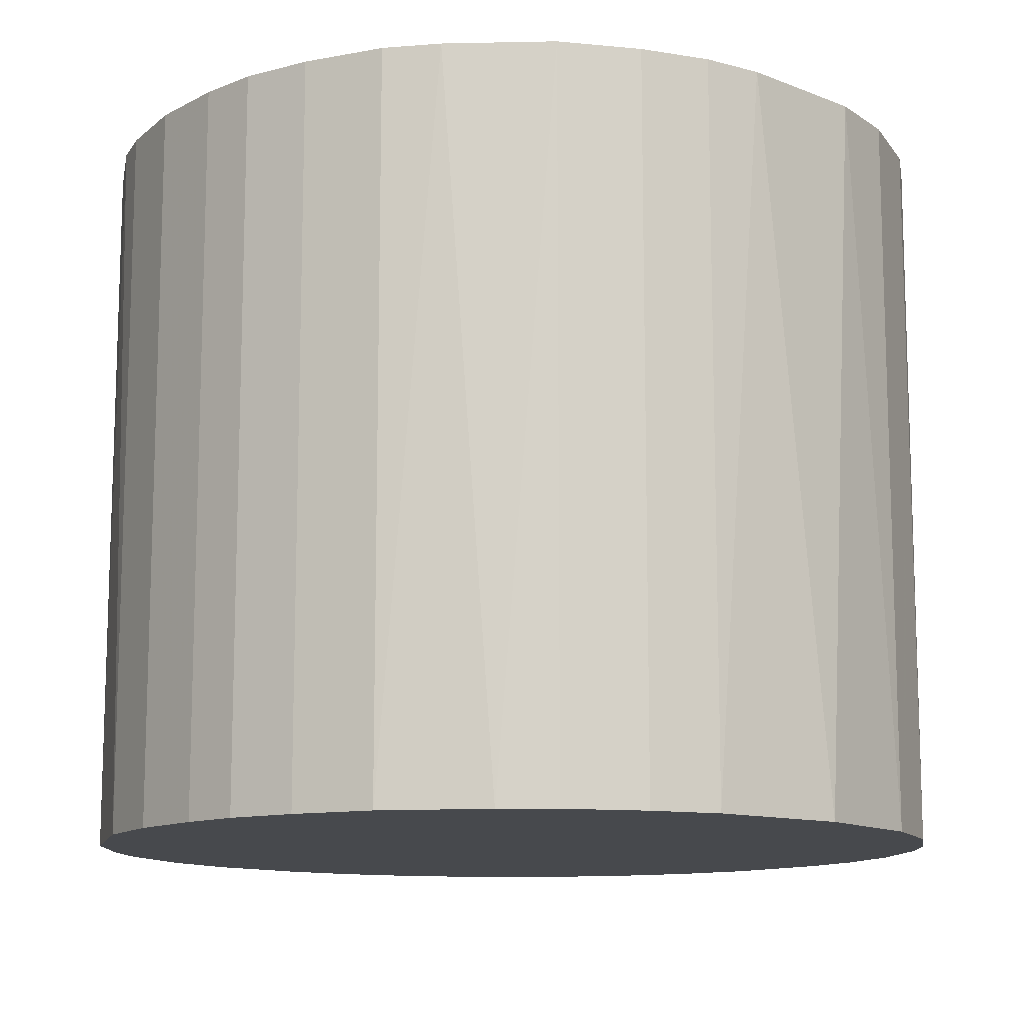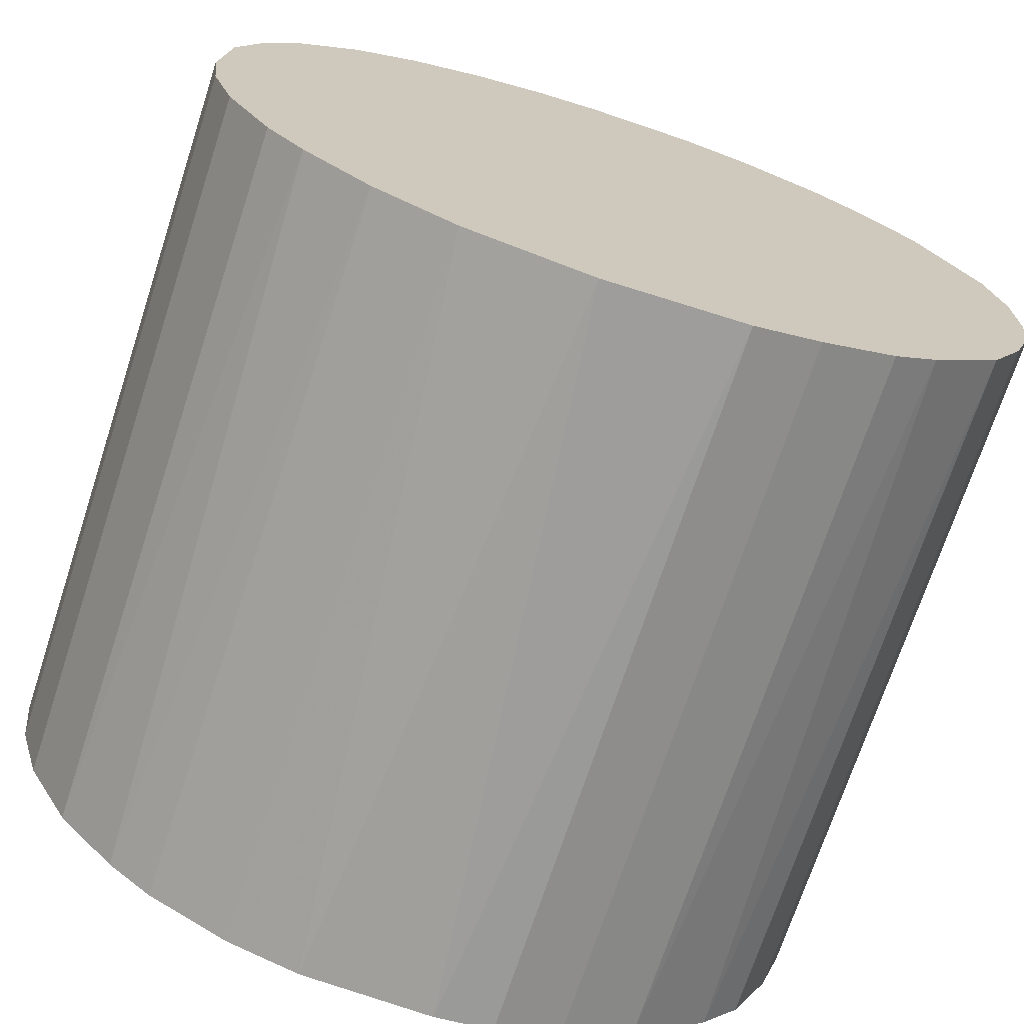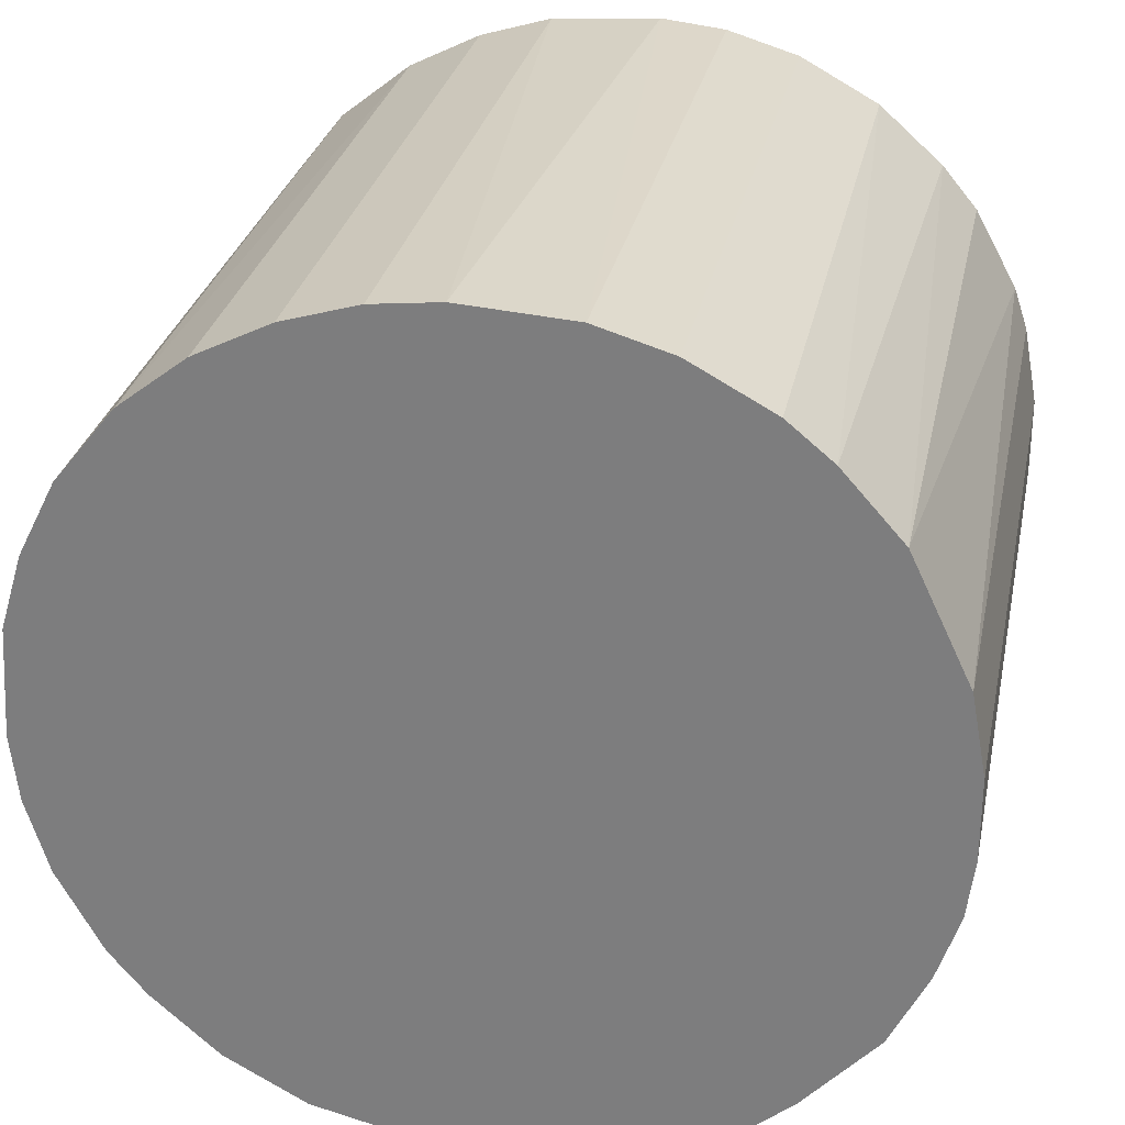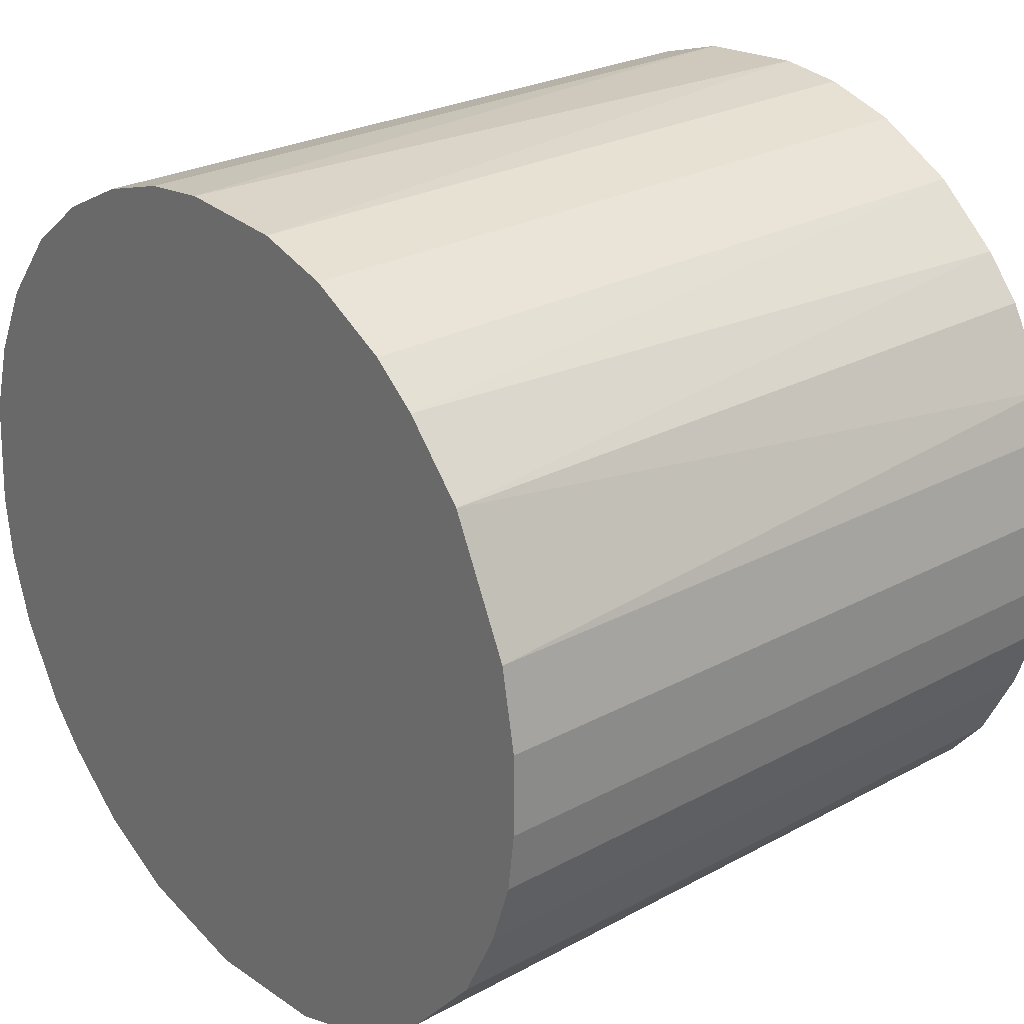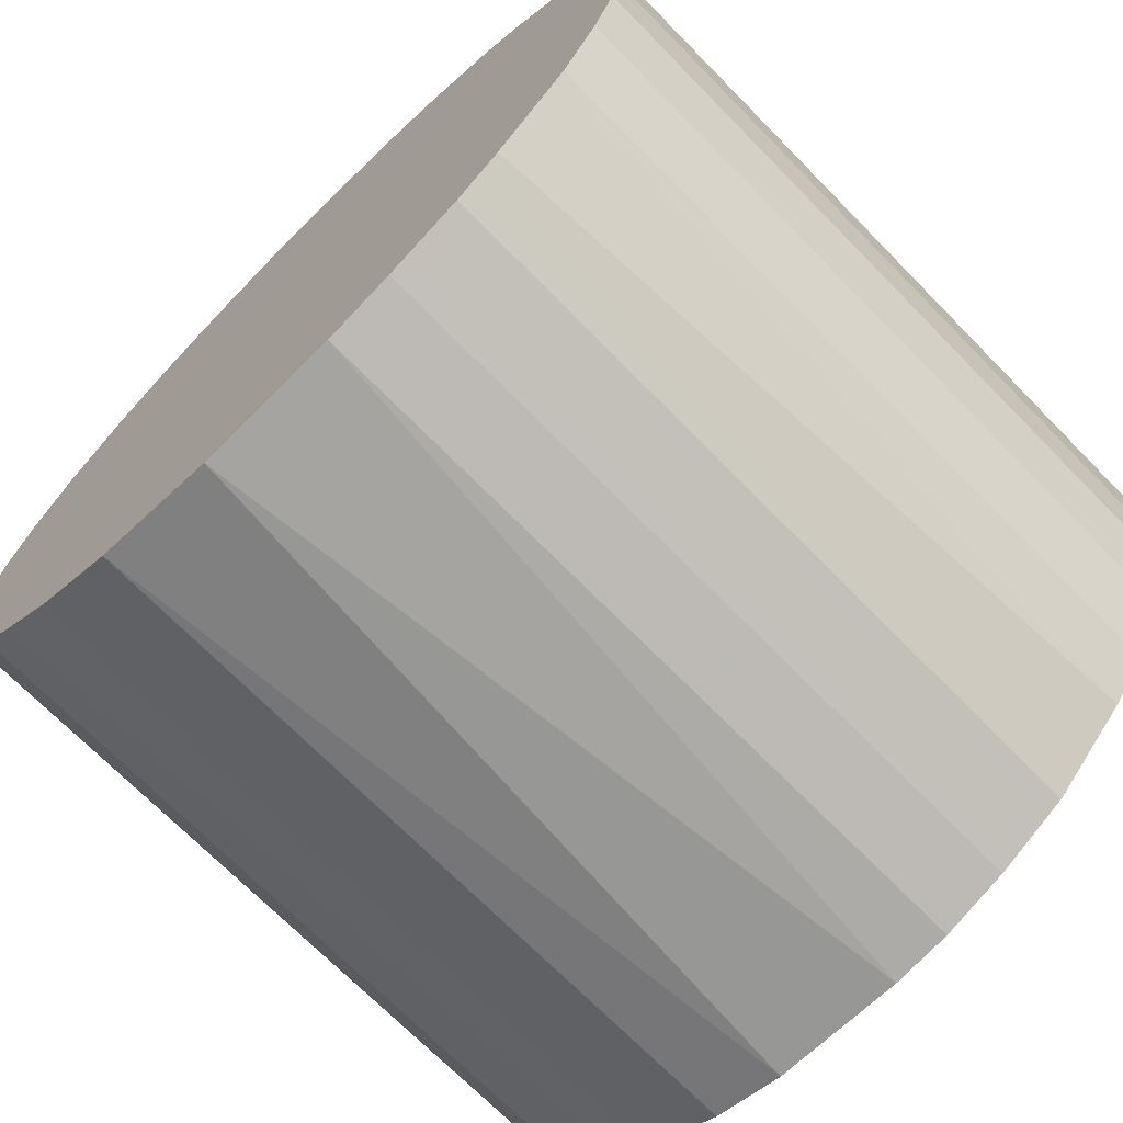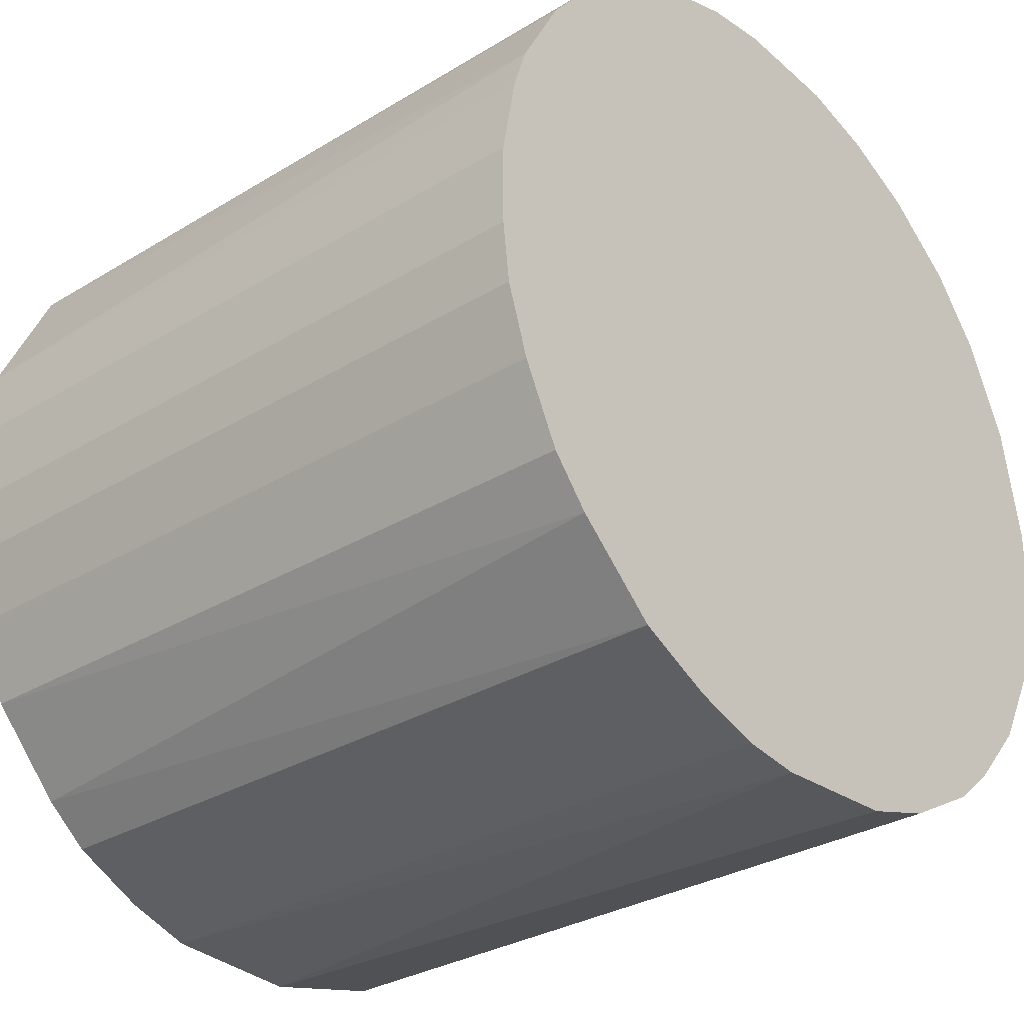
<metadata>
{"format":"obj","ext":"obj","renderer":"f3d","projection":"perspective","resolution":1024,"background":"white","views":[{"elev":-12.3,"azim":-39.5,"up":"+Z"},{"elev":-71.0,"azim":161.9,"up":"+Y"},{"elev":28.9,"azim":-168.5,"up":"+Y"},{"elev":25.9,"azim":-130.6,"up":"+Y"},{"elev":-70.9,"azim":-135.5,"up":"+Y"},{"elev":-30.6,"azim":-48.8,"up":"+Y"}]}
</metadata>
<code>
o convex_0
v 0.03077 0.01049 0.02761
v -0.03232 -0.003022 -0.02761
v -0.03176 -0.007531 -0.02761
v 0.0319 0.006547 -0.02761
v 0.007112 -0.03176 0.02761
v -0.01879 0.02682 0.02761
v 0.001481 0.03247 -0.02761
v 0.01894 -0.02668 -0.02761
v -0.03006 -0.0126 0.02761
v -0.0126 -0.03006 -0.02761
v 0.01782 0.02739 0.02761
v 0.03021 -0.0126 0.02761
v -0.02668 0.01894 -0.02761
v -0.03119 0.009363 0.02761
v 0.02288 0.02345 -0.02761
v -0.01824 -0.02724 0.02761
v -0.0019 0.03247 0.02761
v 0.03021 -0.0126 -0.02761
v -0.0126 0.03021 -0.02761
v -0.02725 -0.01824 -0.02761
v 0.02233 -0.02387 0.02761
v 0.003167 -0.03232 -0.02761
v -0.007531 -0.03176 0.02761
v 0.03247 -0.001894 0.02761
v 0.01218 0.03021 -0.02761
v 0.02739 0.01781 0.02761
v -0.03119 0.009363 -0.02761
v 0.006547 0.03189 0.02761
v -0.03232 -0.003022 0.02761
v -0.02668 0.01894 0.02761
v 0.02683 -0.01879 -0.02761
v 0.02739 0.01781 -0.02761
v 0.0319 -0.006967 -0.02761
v -0.02725 -0.01824 0.02761
v -0.02162 -0.02443 -0.02761
v -0.02218 0.02401 -0.02761
v 0.01274 -0.03006 0.02761
v -0.006967 0.03189 0.02761
v 0.01274 -0.03006 -0.02761
v -0.007531 -0.03176 -0.02761
v -0.03232 0.003167 -0.02761
v -0.006967 0.03189 -0.02761
v -0.003022 -0.03232 0.02761
v 0.02345 0.02288 0.02761
v 0.02683 -0.01879 0.02761
v -0.03006 0.01274 0.02761
v -0.0126 0.03021 0.02761
v 0.01782 0.02739 -0.02761
v 0.03021 0.01218 -0.02761
v 0.03247 -0.001894 -0.02761
v 0.03247 0.001474 0.02761
v -0.03232 0.003167 0.02761
v -0.02443 -0.02161 0.02761
v 0.01218 0.03021 0.02761
v -0.01824 -0.02724 -0.02761
v 0.01894 -0.02668 0.02761
v -0.01879 0.02682 -0.02761
v -0.02387 0.02232 0.02761
v 0.0319 -0.006967 0.02761
v 0.02401 -0.02217 -0.02761
v 0.006547 0.03189 -0.02761
v -0.03176 -0.007531 0.02761
v -0.0126 -0.03006 0.02761
v -0.03006 -0.0126 -0.02761
f 20 9 64
f 3 2 4
f 5 1 6
f 4 2 7
f 3 4 8
f 5 6 9
f 3 8 10
f 6 1 11
f 1 5 12
f 7 2 13
f 9 6 14
f 4 7 15
f 5 9 16
f 6 11 17
f 8 4 18
f 7 13 19
f 3 10 20
f 12 5 21
f 10 8 22
f 5 16 23
f 1 12 24
f 15 7 25
f 11 1 26
f 13 2 27
f 7 17 28
f 17 11 28
f 2 3 29
f 9 14 29
f 14 6 30
f 8 18 31
f 18 12 31
f 4 15 32
f 18 4 33
f 12 18 33
f 16 9 34
f 9 20 34
f 20 10 35
f 19 13 36
f 21 5 37
f 6 17 38
f 5 22 39
f 22 8 39
f 37 5 39
f 8 37 39
f 10 22 40
f 23 10 40
f 27 2 41
f 14 27 41
f 2 29 41
f 17 7 42
f 7 19 42
f 38 17 42
f 19 38 42
f 22 5 43
f 5 23 43
f 40 22 43
f 23 40 43
f 15 11 44
f 11 26 44
f 32 15 44
f 26 32 44
f 12 21 45
f 31 12 45
f 13 27 46
f 27 14 46
f 30 13 46
f 14 30 46
f 19 6 47
f 6 38 47
f 38 19 47
f 11 15 48
f 15 25 48
f 25 11 48
f 1 4 49
f 26 1 49
f 4 32 49
f 32 26 49
f 33 4 50
f 24 33 50
f 4 1 51
f 1 24 51
f 50 4 51
f 24 50 51
f 29 14 52
f 14 41 52
f 41 29 52
f 16 34 53
f 34 20 53
f 20 35 53
f 35 16 53
f 11 25 54
f 28 11 54
f 25 28 54
f 10 16 55
f 35 10 55
f 16 35 55
f 8 21 56
f 21 37 56
f 37 8 56
f 6 19 57
f 36 6 57
f 19 36 57
f 30 6 58
f 13 30 58
f 6 36 58
f 36 13 58
f 24 12 59
f 12 33 59
f 33 24 59
f 21 8 60
f 8 31 60
f 45 21 60
f 31 45 60
f 25 7 61
f 7 28 61
f 28 25 61
f 3 9 62
f 29 3 62
f 9 29 62
f 16 10 63
f 10 23 63
f 23 16 63
f 9 3 64
f 3 20 64

</code>
